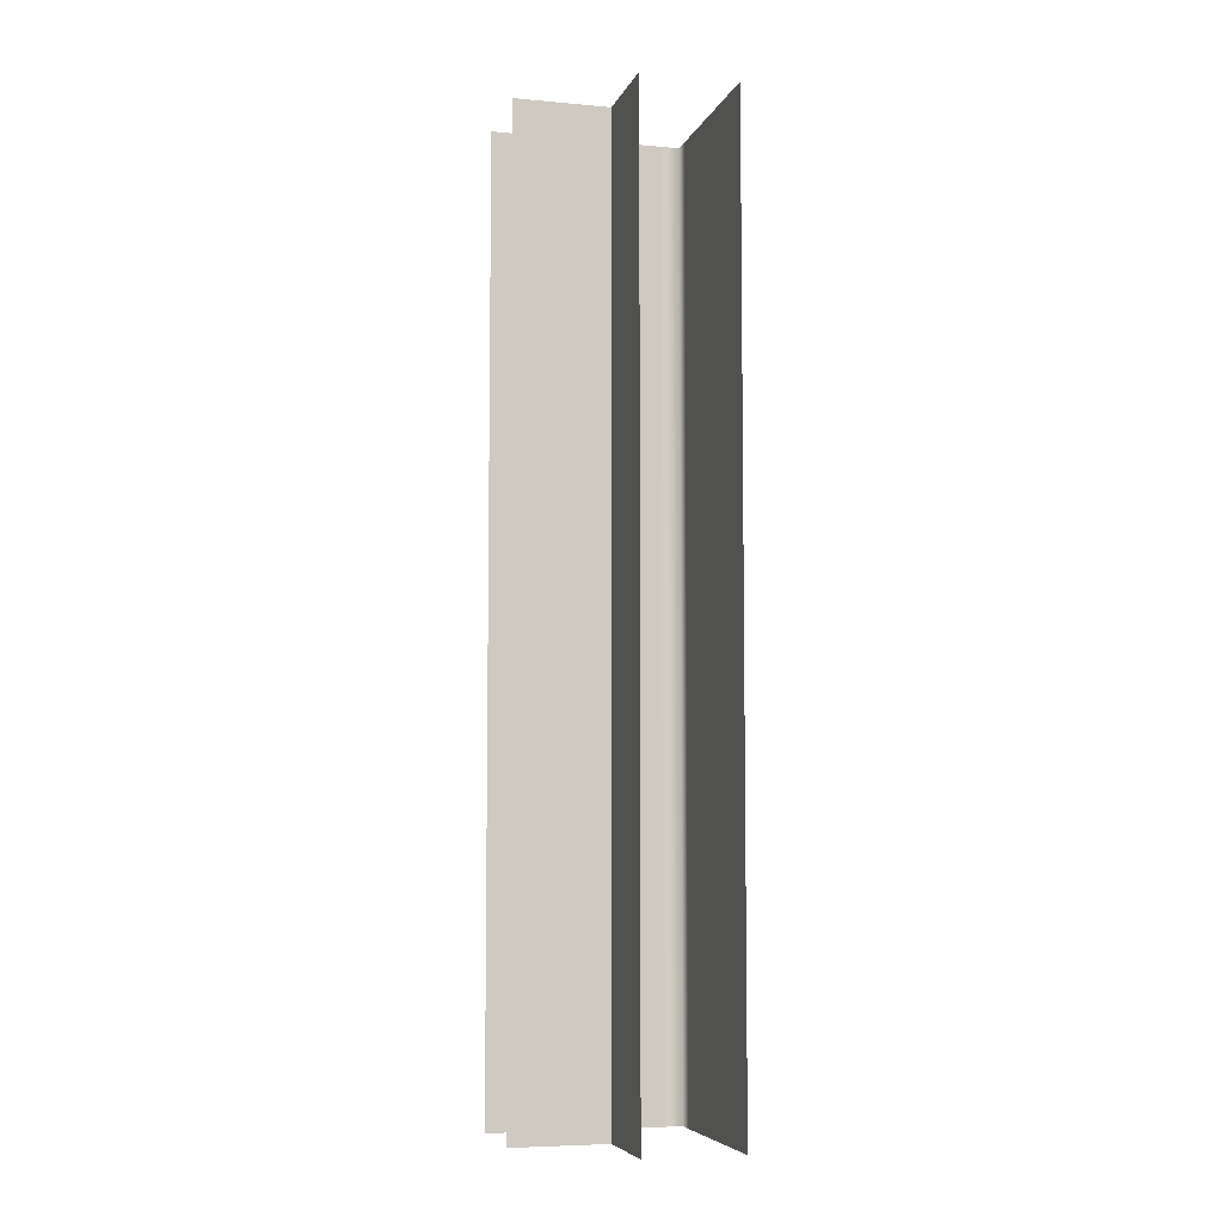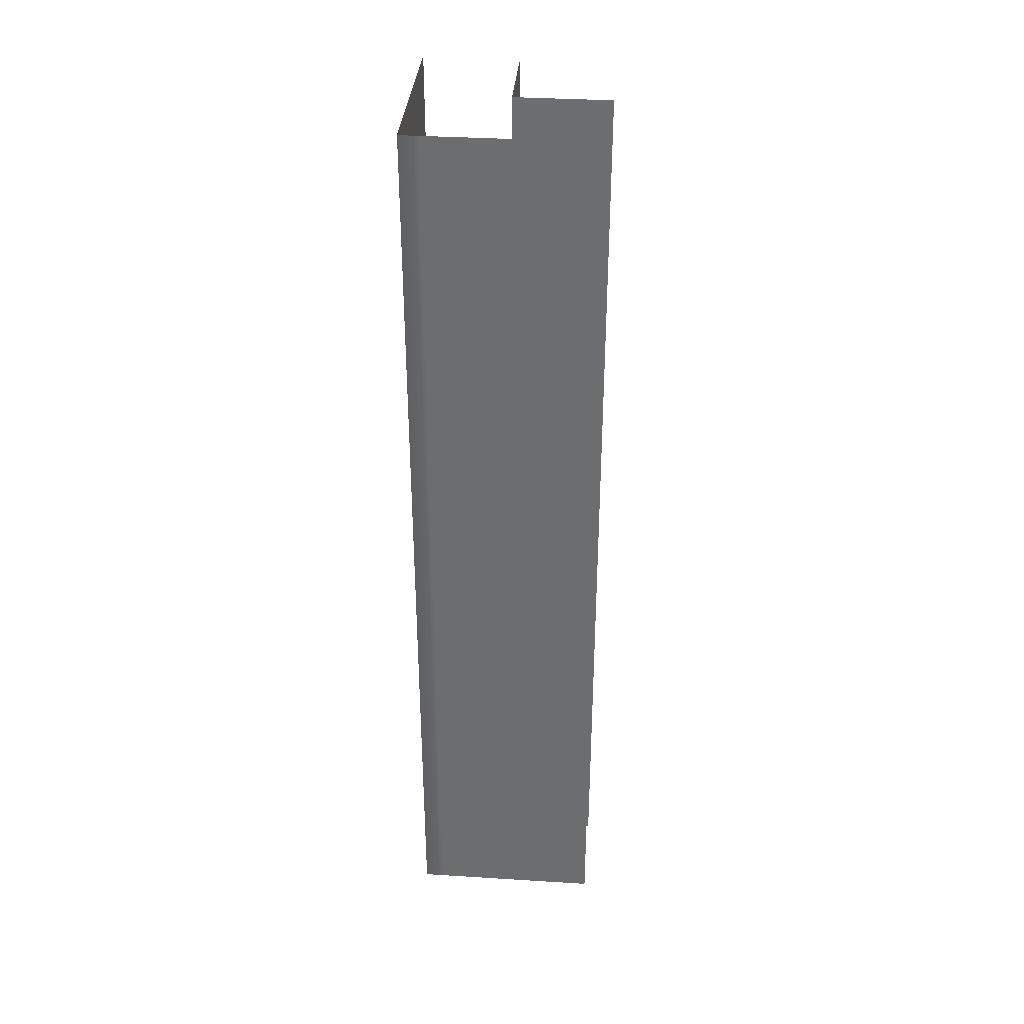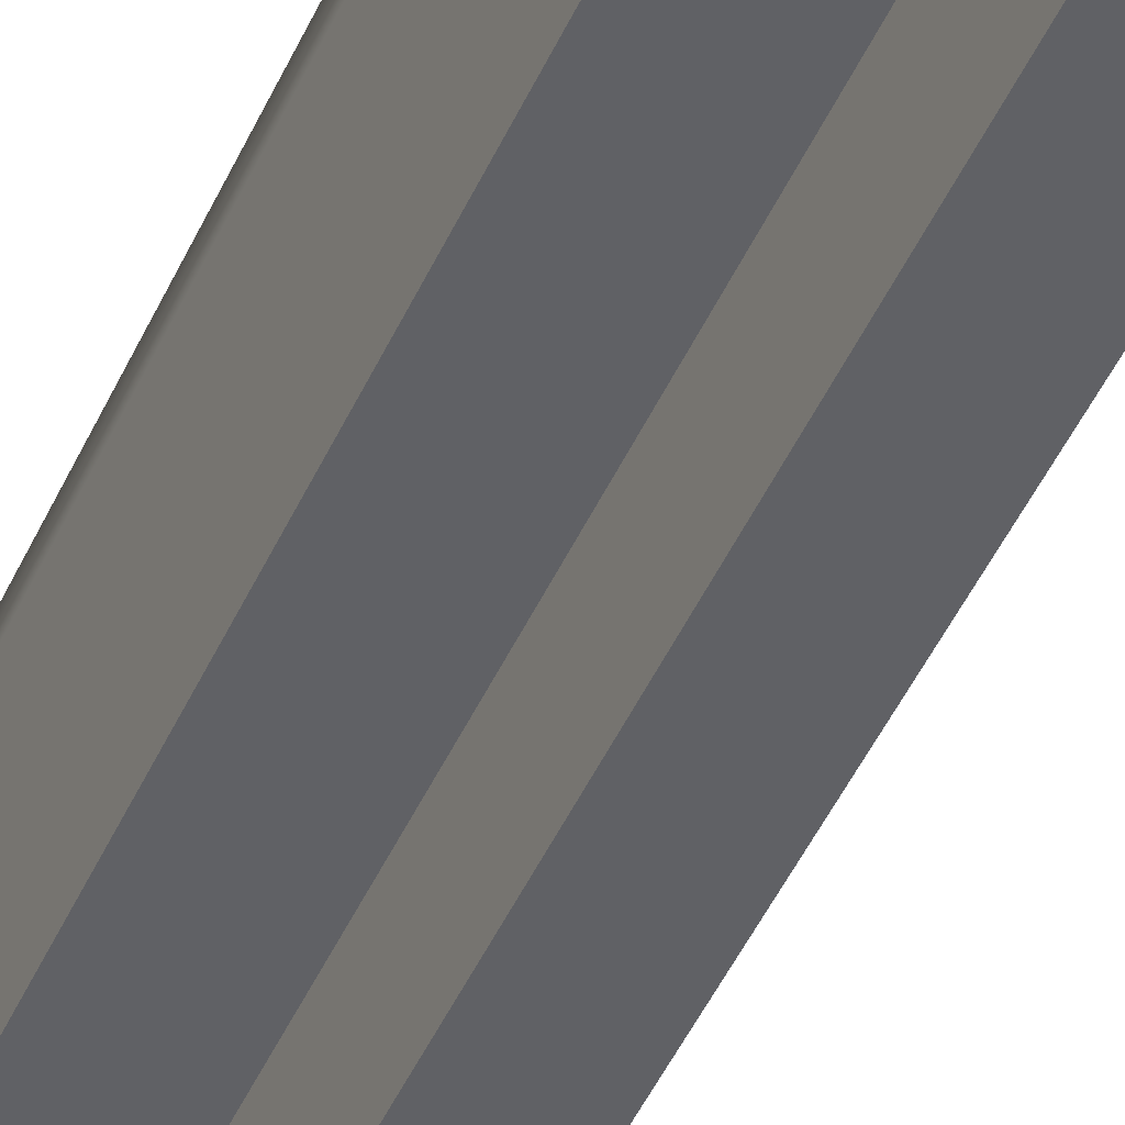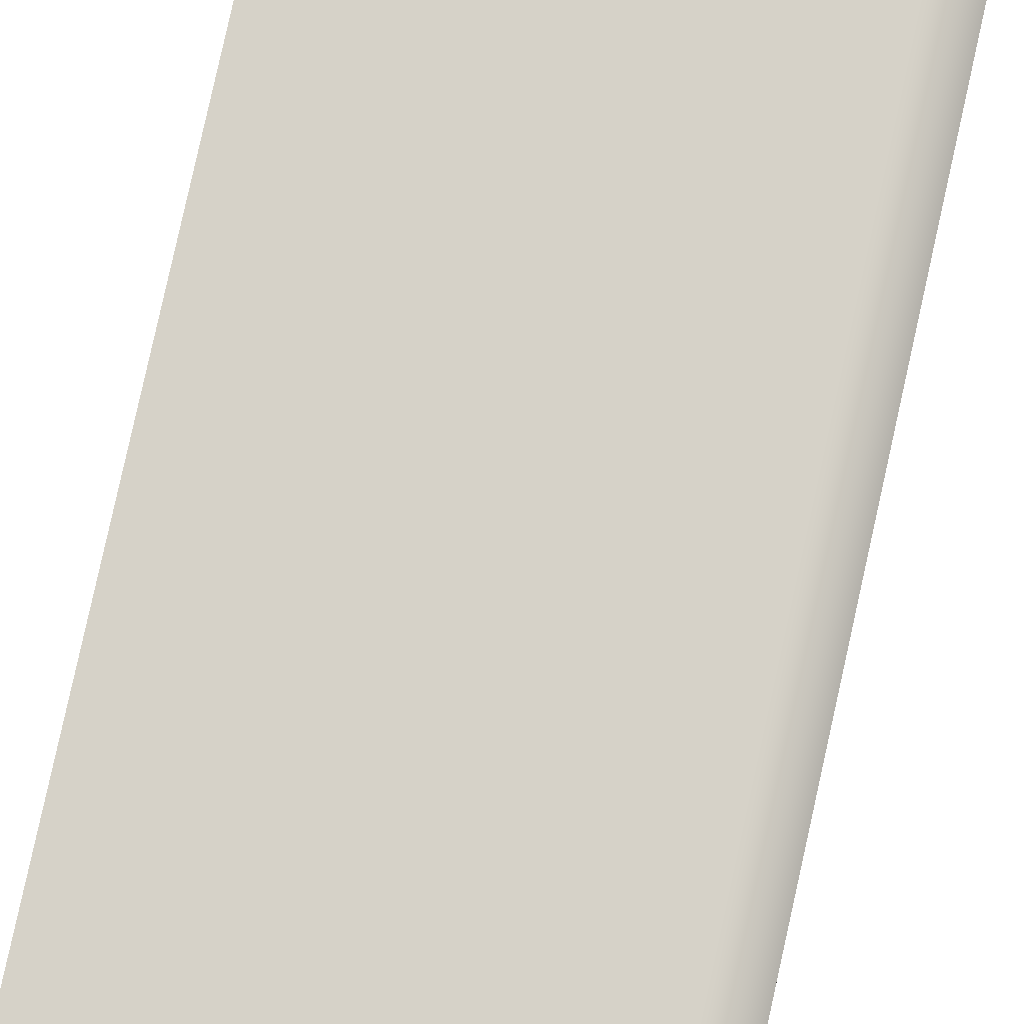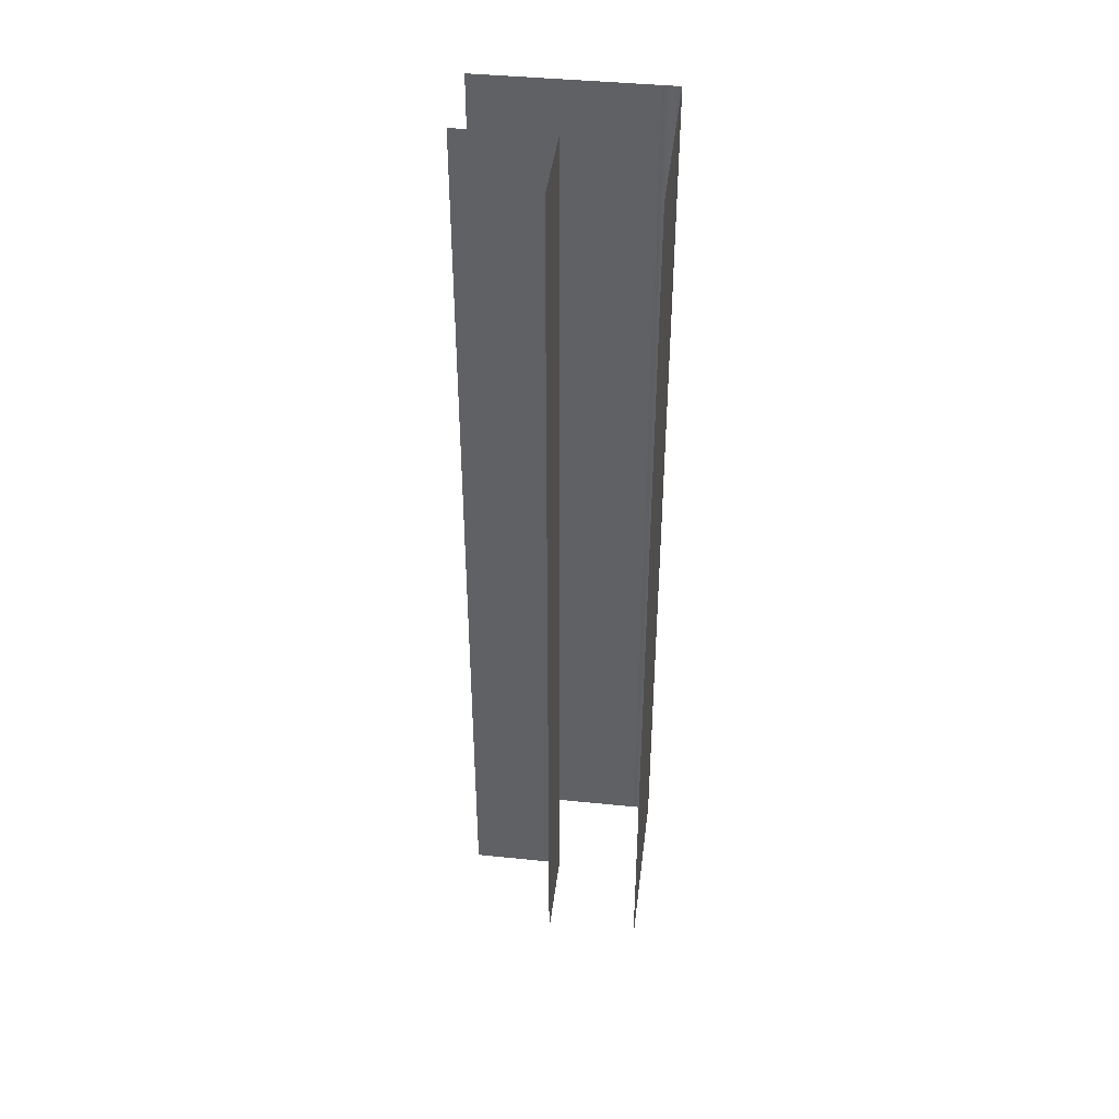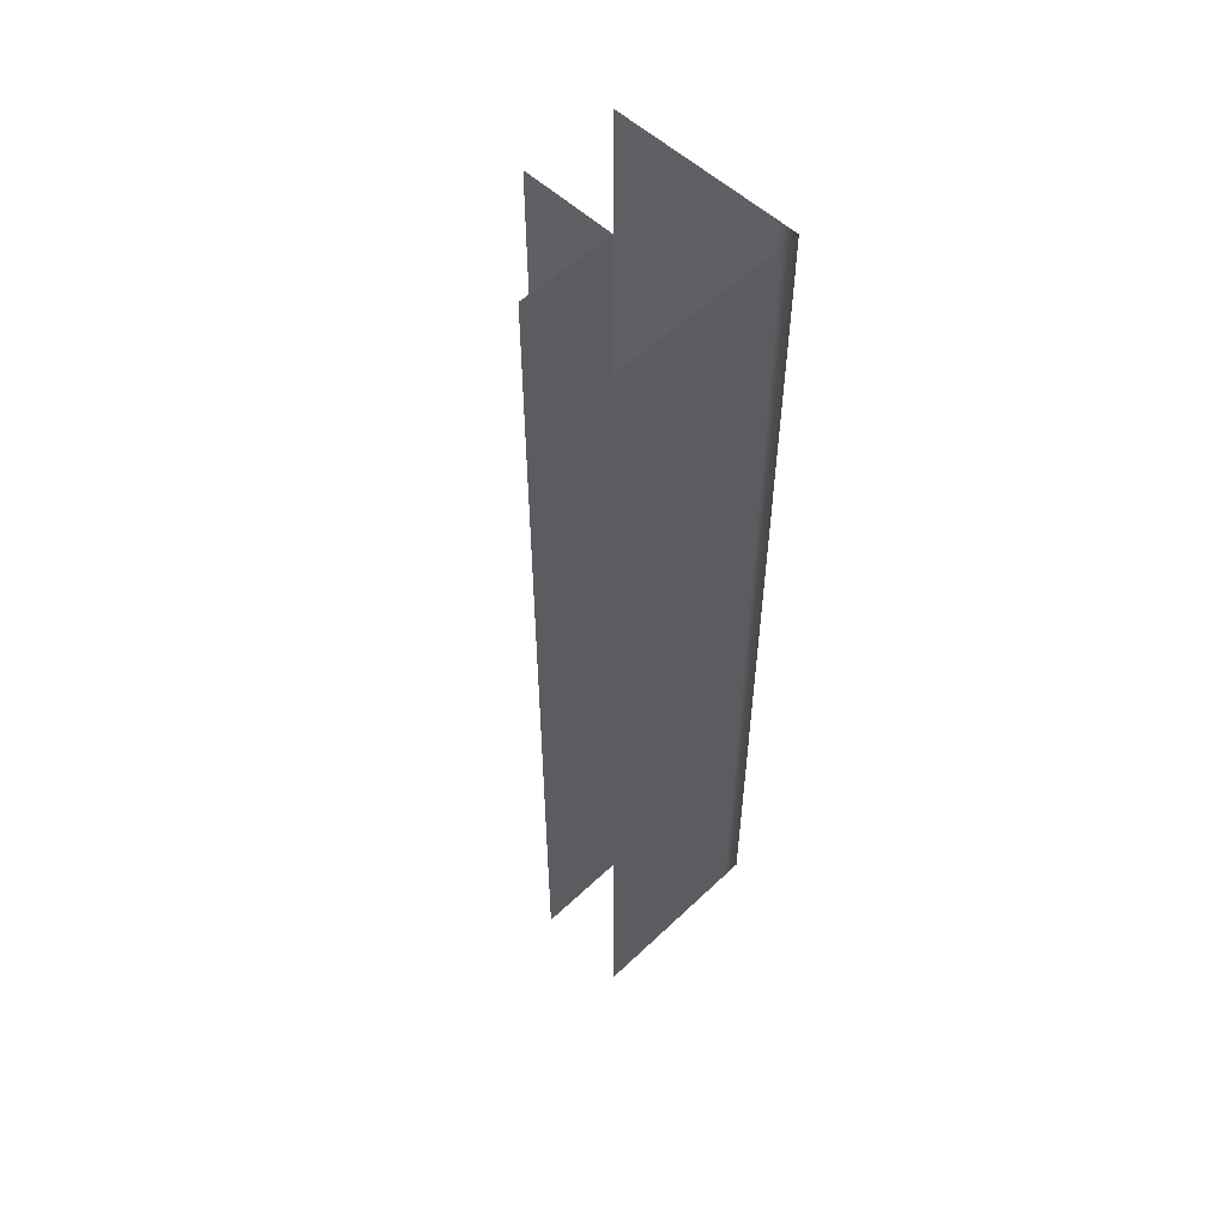
<metadata>
{"format":"obj","ext":"obj","renderer":"f3d","projection":"perspective","resolution":1024,"background":"white","views":[{"elev":-6.3,"azim":-105.1,"up":"+Y"},{"elev":35.6,"azim":94.7,"up":"+Y"},{"elev":-49.6,"azim":155.7,"up":"+Z"},{"elev":78.3,"azim":12.4,"up":"+Z"},{"elev":42.1,"azim":-83.0,"up":"+Y"},{"elev":54.7,"azim":-45.0,"up":"+Y"}]}
</metadata>
<code>
g default
v 0 0 100
v 2e-06 500 100
v -50 500 0
v 2e-06 500 0
v -50 0 0
v 0 0 0
v -50 500 50
v -50 0 50
v -100 0 50
v -100 500 50
v -100 0 100
v -100 500 100
v -100 151.4 100
v 1e-06 151.4 100
v 1e-06 151.4 0
v 0 0 90
v 1e-06 151.4 90
v 2e-06 500 90
v -10 0 100
v -10 151.4 100
v -10 500 100
g BuildingD_Bottom_Corner_VarA_LOD0 BuildingD_Bottom_Corner_VarA_mdl
f 2 14 17 18
f 5 8 7 3
f 7 8 9 10
f 21 12 13 20
f 13 11 19 20
f 16 17 14 1
f 15 17 16 6
f 4 18 17 15
f 1 14 20 19
f 21 20 14 2

</code>
